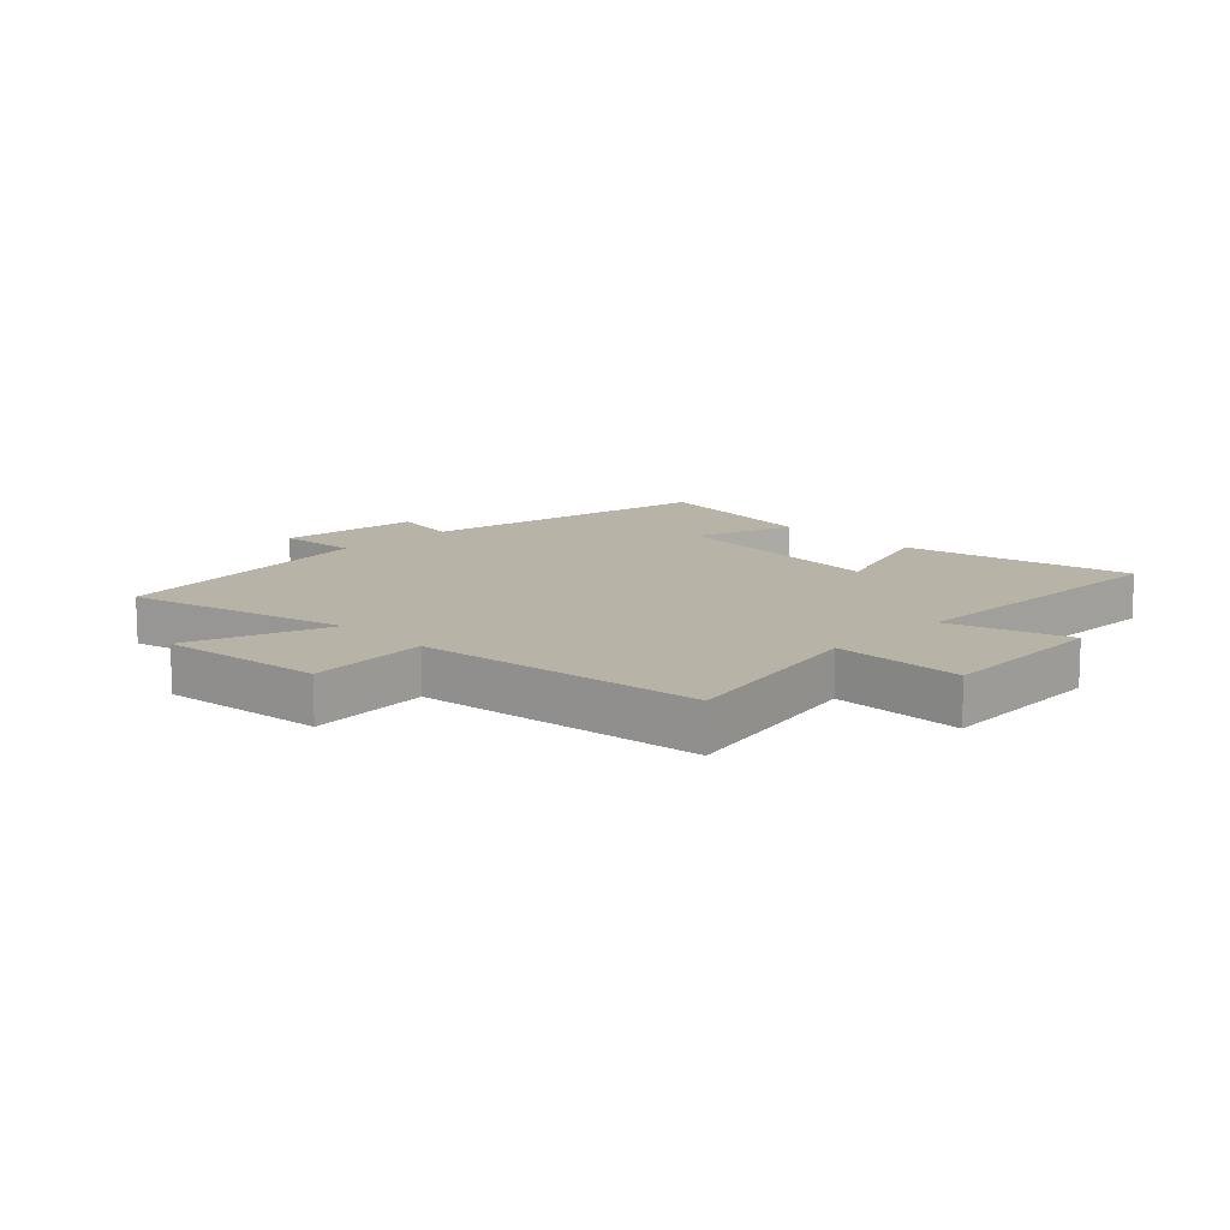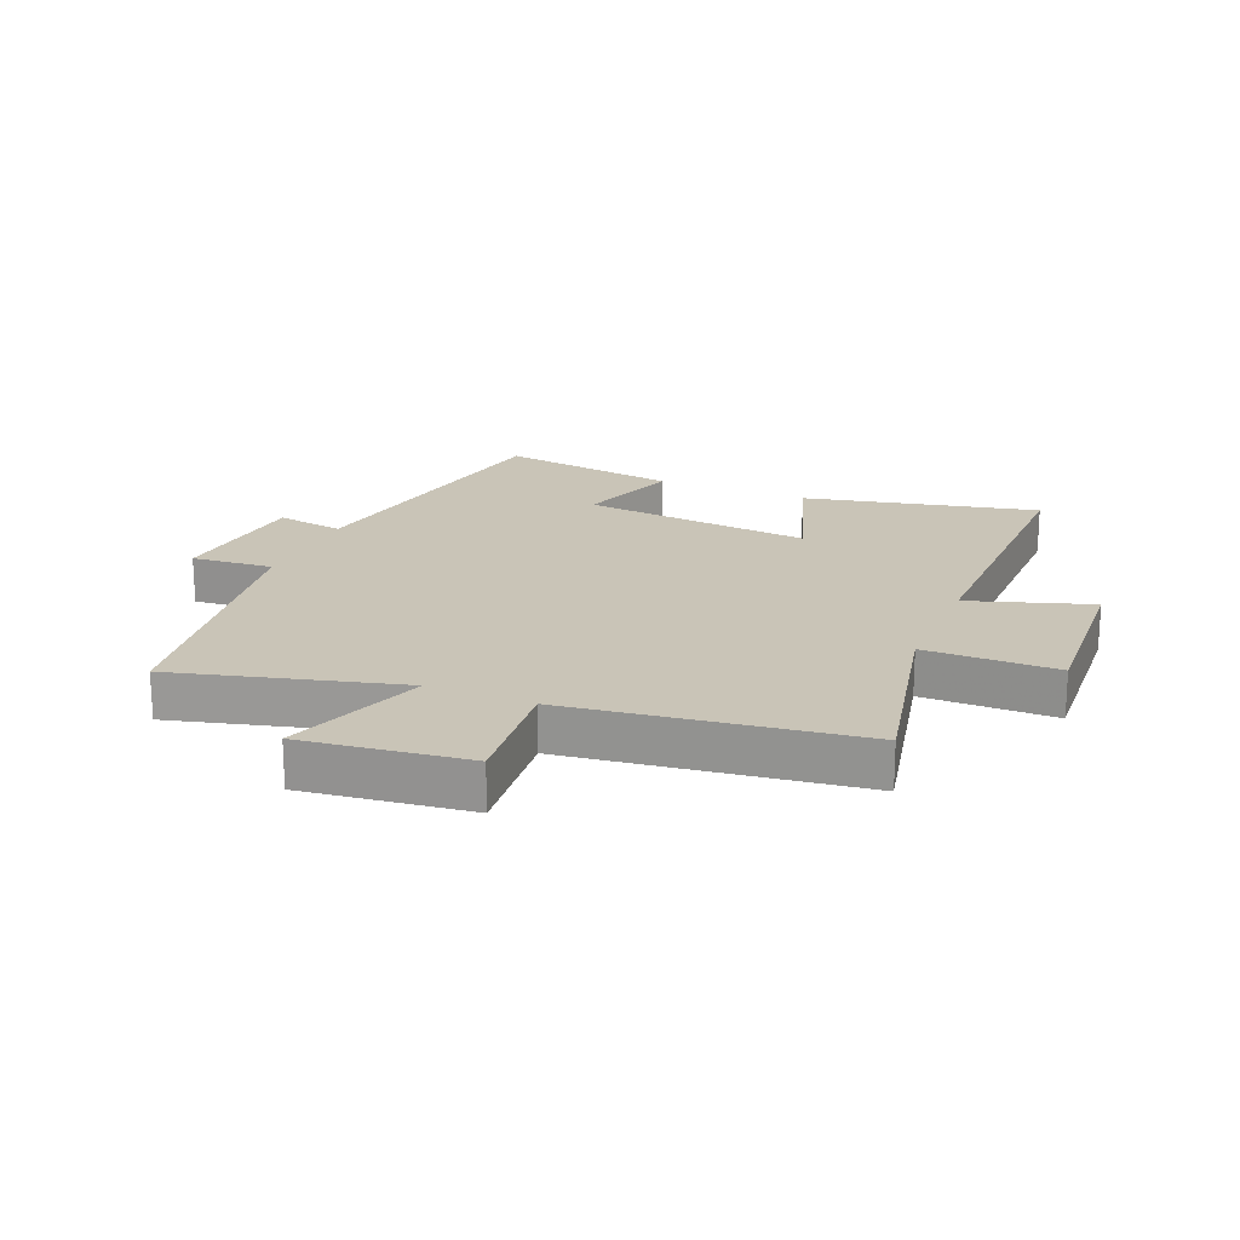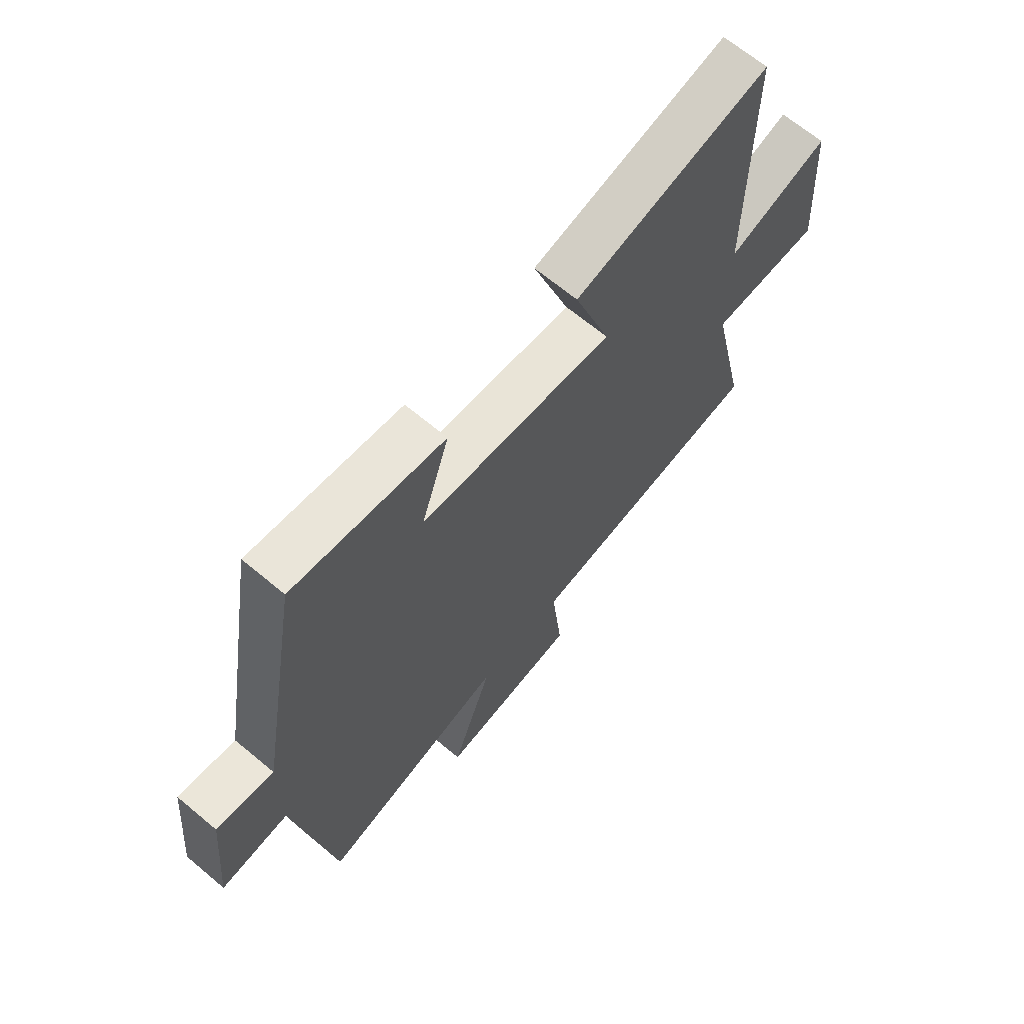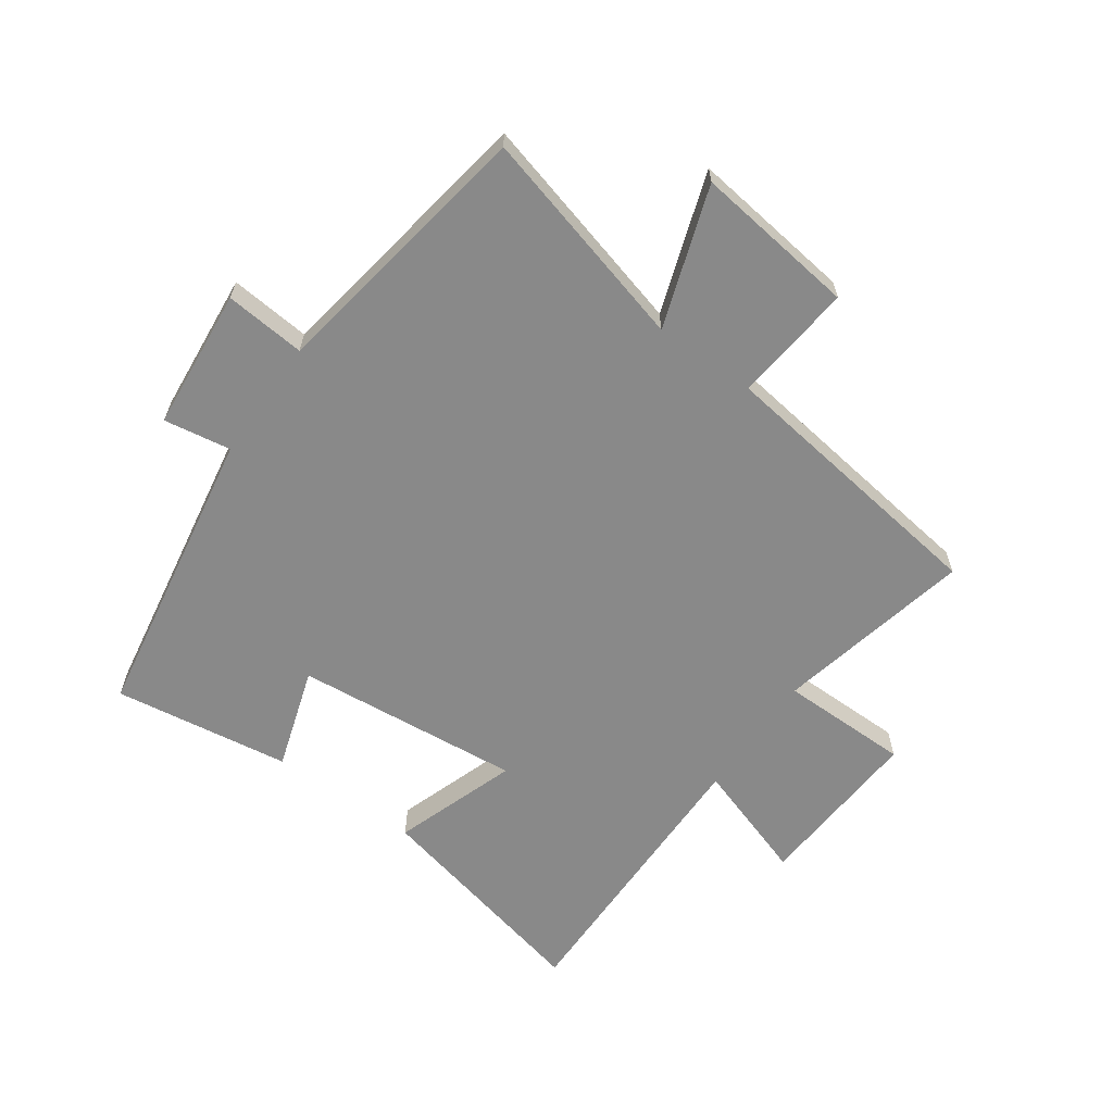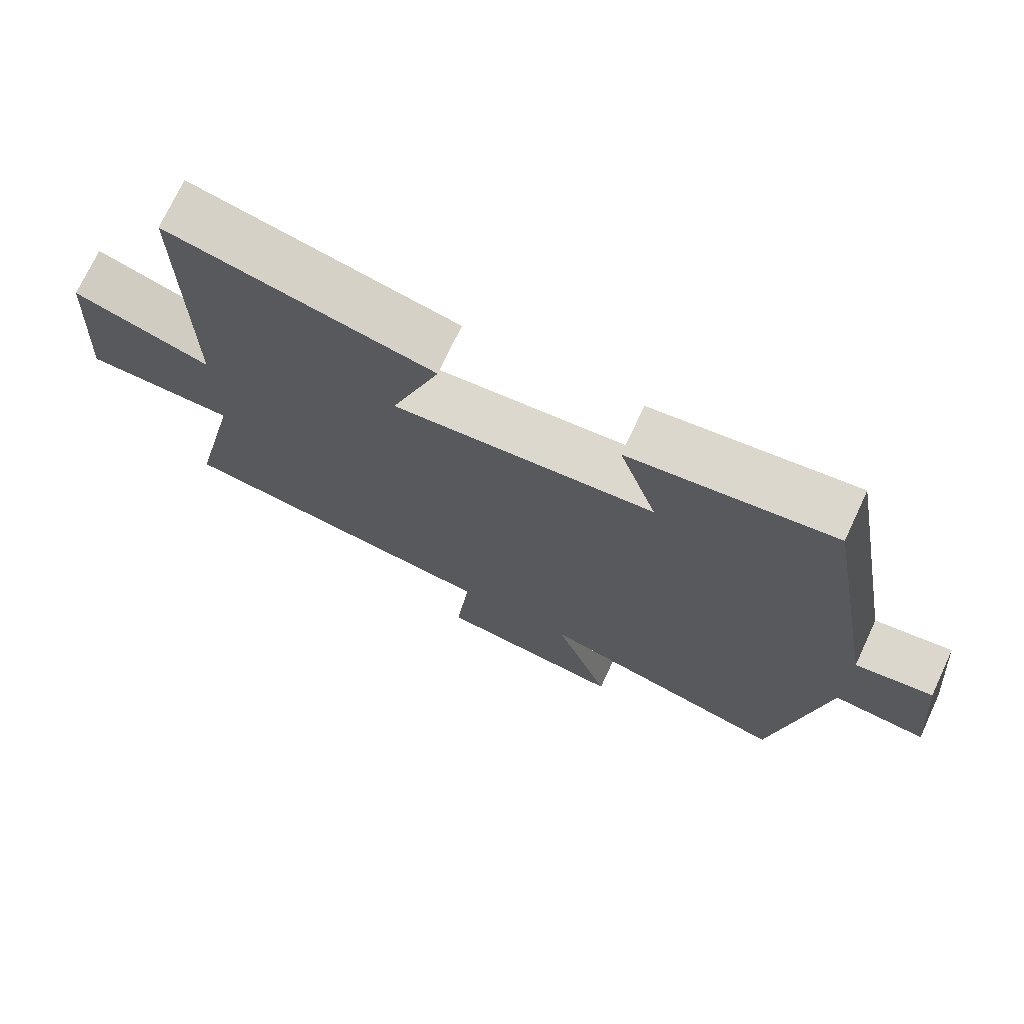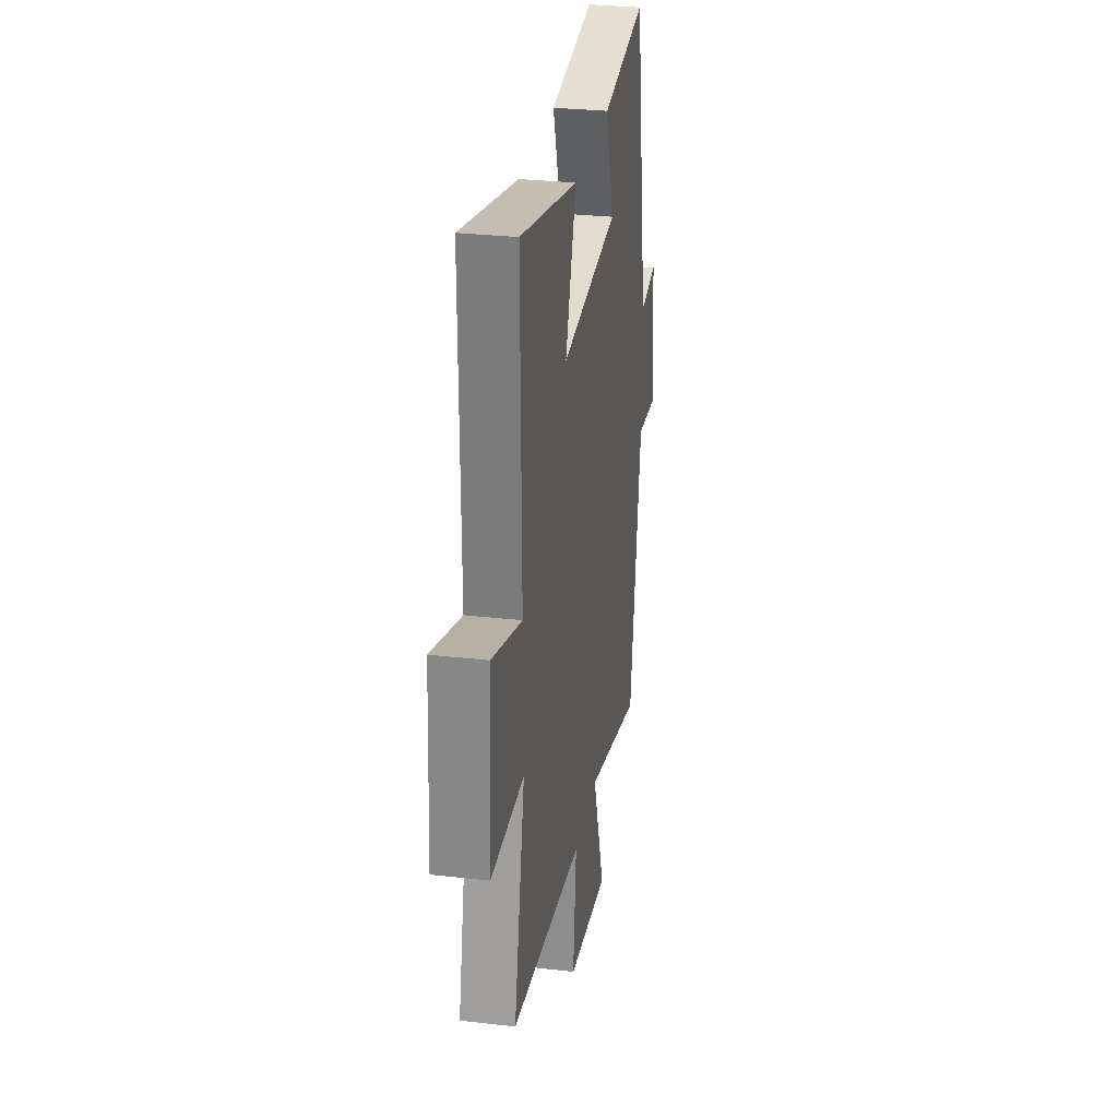
<metadata>
{"format":"obj","ext":"obj","renderer":"f3d","projection":"perspective","resolution":1024,"background":"white","views":[{"elev":12.7,"azim":-134.5,"up":"+Y"},{"elev":19.9,"azim":-157.1,"up":"+Y"},{"elev":66.6,"azim":130.0,"up":"+Z"},{"elev":-63.1,"azim":144.7,"up":"+Y"},{"elev":73.0,"azim":25.0,"up":"+Z"},{"elev":29.6,"azim":-80.4,"up":"+Z"}]}
</metadata>
<code>
v -0.571 0.07 -0.437
v -0.5 0.07 -0.112
v -0.714 0.07 -0.111
v -0.696 0.07 0.171
v -0.5 0.07 0.106
v -0.503 0.07 0.586
v -0.126 0.07 0.5
v -0.196 0.07 0.296
v 0.178 0.07 0.332
v 0.124 0.07 0.5
v 0.416 0.07 0.543
v 0.5 0.07 0.055
v 0.611 0.07 0.073
v 0.633 0.07 -0.161
v 0.5 0.07 -0.149
v 0.427 0.07 -0.597
v 0.064 0.07 -0.5
v 0.143 0.07 -0.732
v -0.125 0.07 -0.698
v -0.104 0.07 -0.5
v -0.571 0 -0.437
v -0.5 0 -0.112
v -0.714 0 -0.111
v -0.696 0 0.171
v -0.5 0 0.106
v -0.503 0 0.586
v -0.126 0 0.5
v -0.196 0 0.296
v 0.178 0 0.332
v 0.124 0 0.5
v 0.416 0 0.543
v 0.5 0 0.055
v 0.611 0 0.073
v 0.633 0 -0.161
v 0.5 0 -0.149
v 0.427 0 -0.597
v 0.064 0 -0.5
v 0.143 0 -0.732
v -0.125 0 -0.698
v -0.104 0 -0.5
f 17 18 19 20
f 17 20 1 2
f 15 16 17 2
f 12 13 14 15
f 12 15 2
f 9 10 11 12
f 8 9 12 2
f 5 6 7 8
f 5 8 2 3
f 3 4 5
f 40 39 38 37
f 22 21 40 37
f 22 37 36 35
f 35 34 33 32
f 22 35 32
f 32 31 30 29
f 22 32 29 28
f 28 27 26 25
f 23 22 28 25
f 25 24 23
f 1 21 22 2
f 2 22 23 3
f 3 23 24 4
f 4 24 25 5
f 5 25 26 6
f 6 26 27 7
f 7 27 28 8
f 8 28 29 9
f 9 29 30 10
f 10 30 31 11
f 11 31 32 12
f 12 32 33 13
f 13 33 34 14
f 14 34 35 15
f 15 35 36 16
f 16 36 37 17
f 17 37 38 18
f 18 38 39 19
f 19 39 40 20
f 20 40 21 1

</code>
